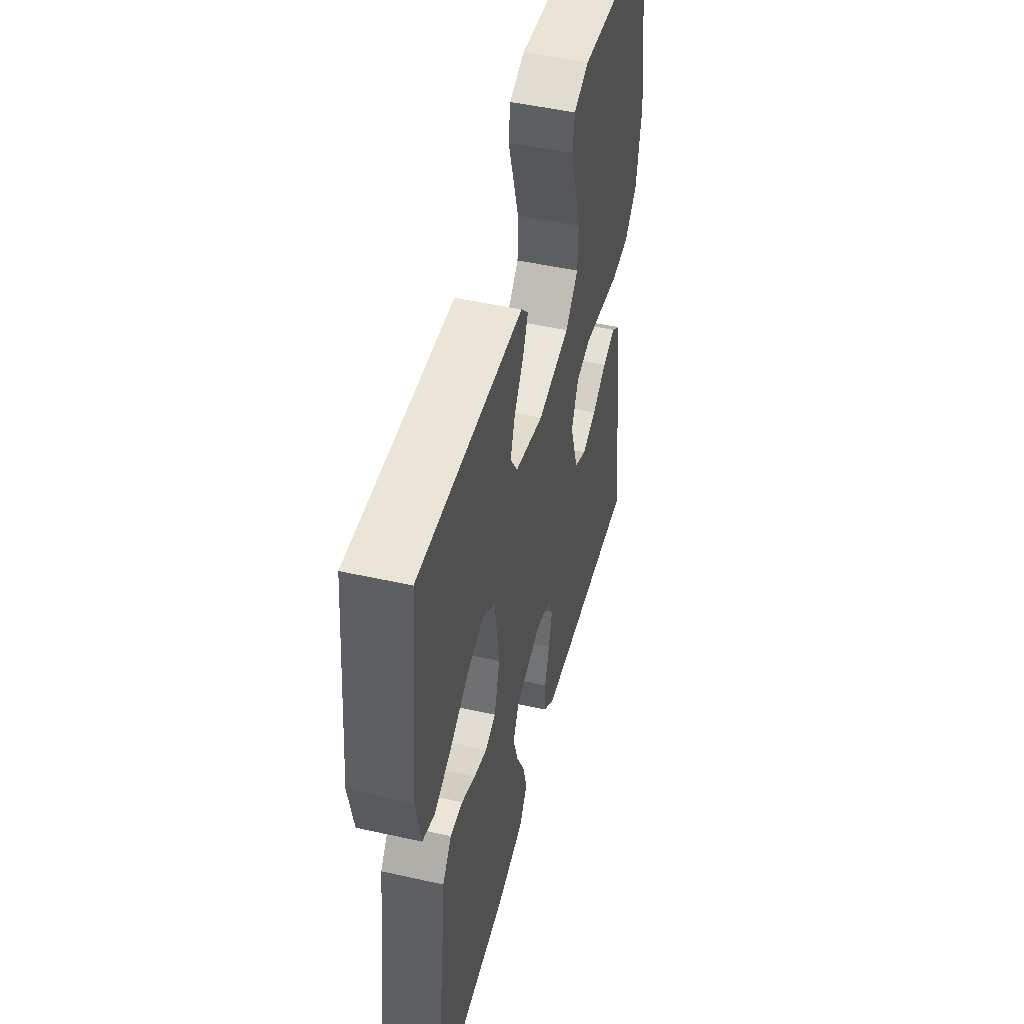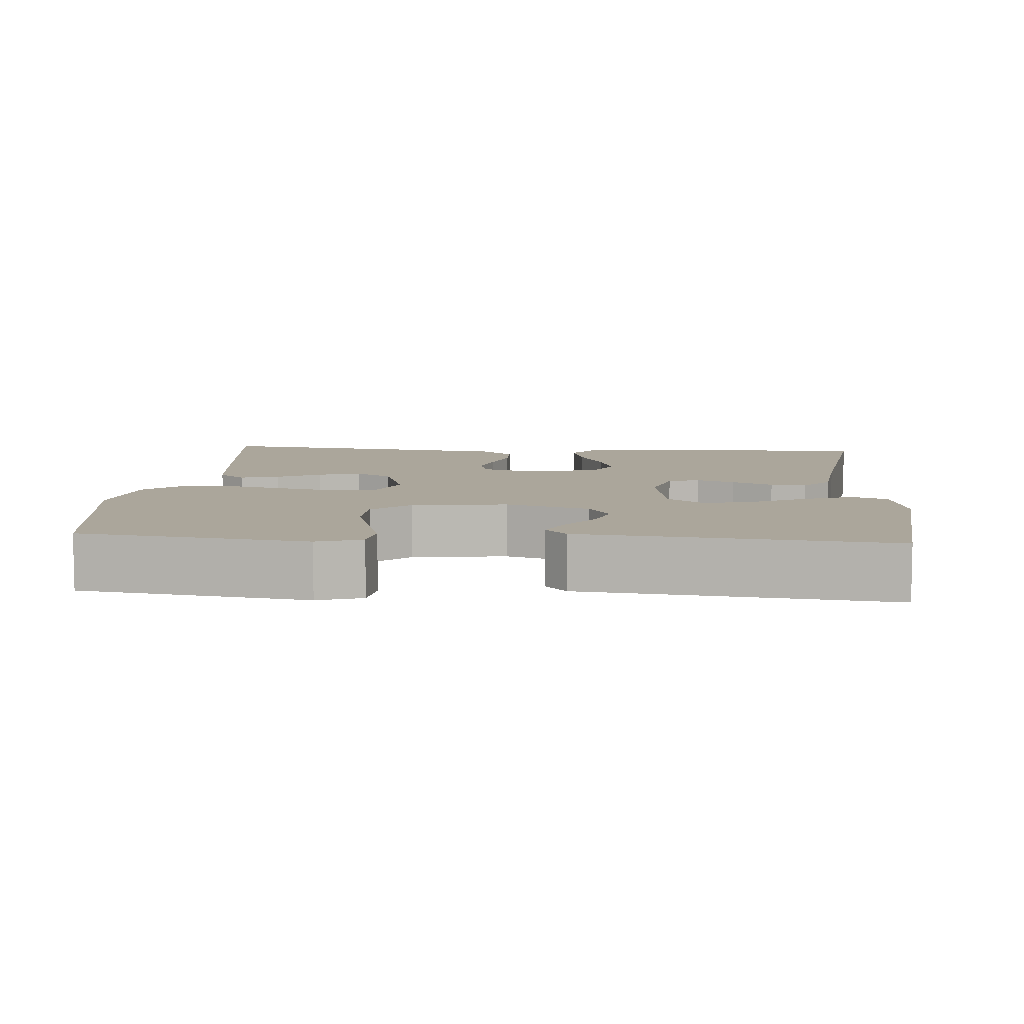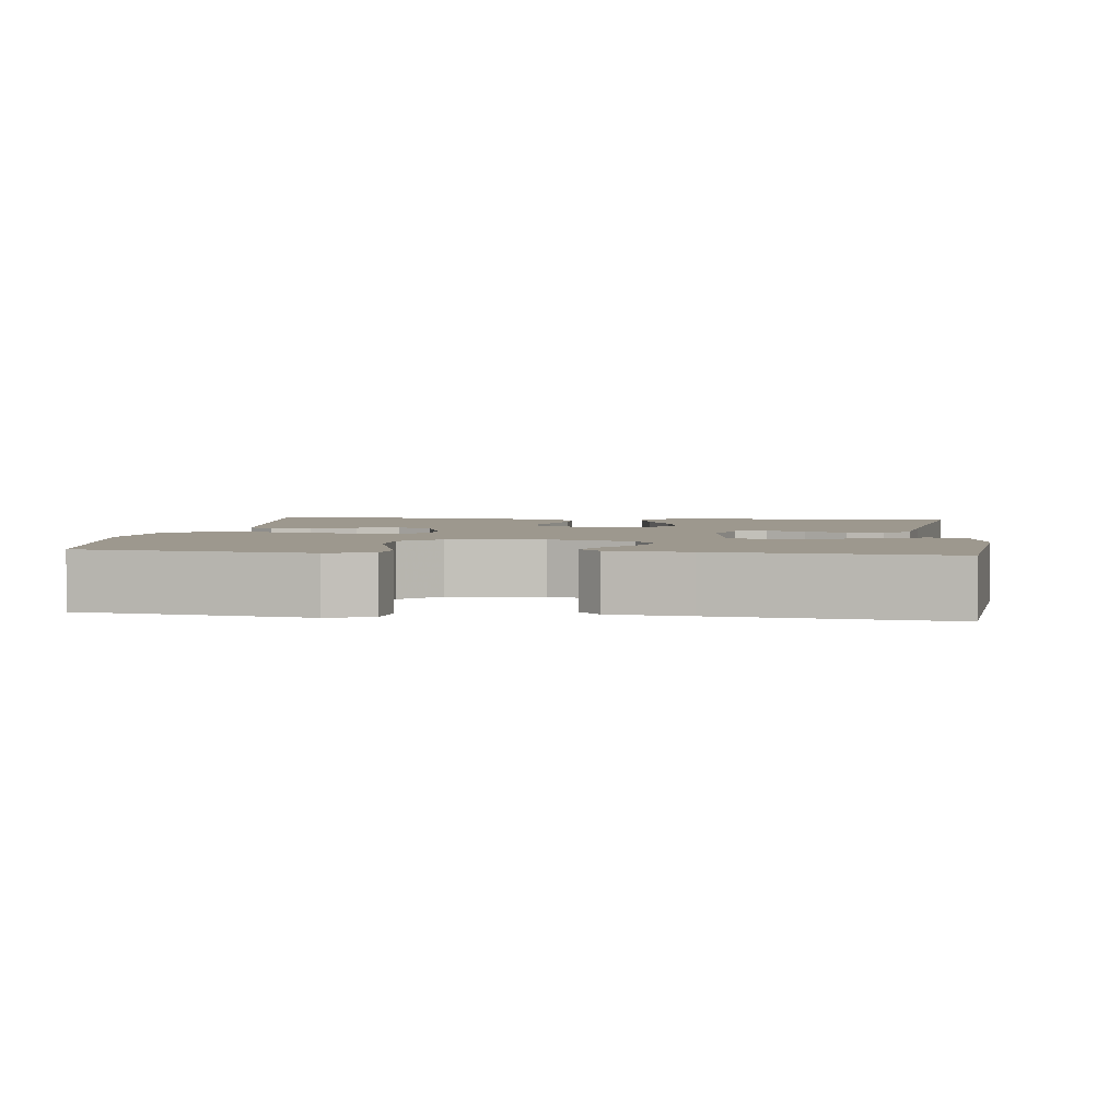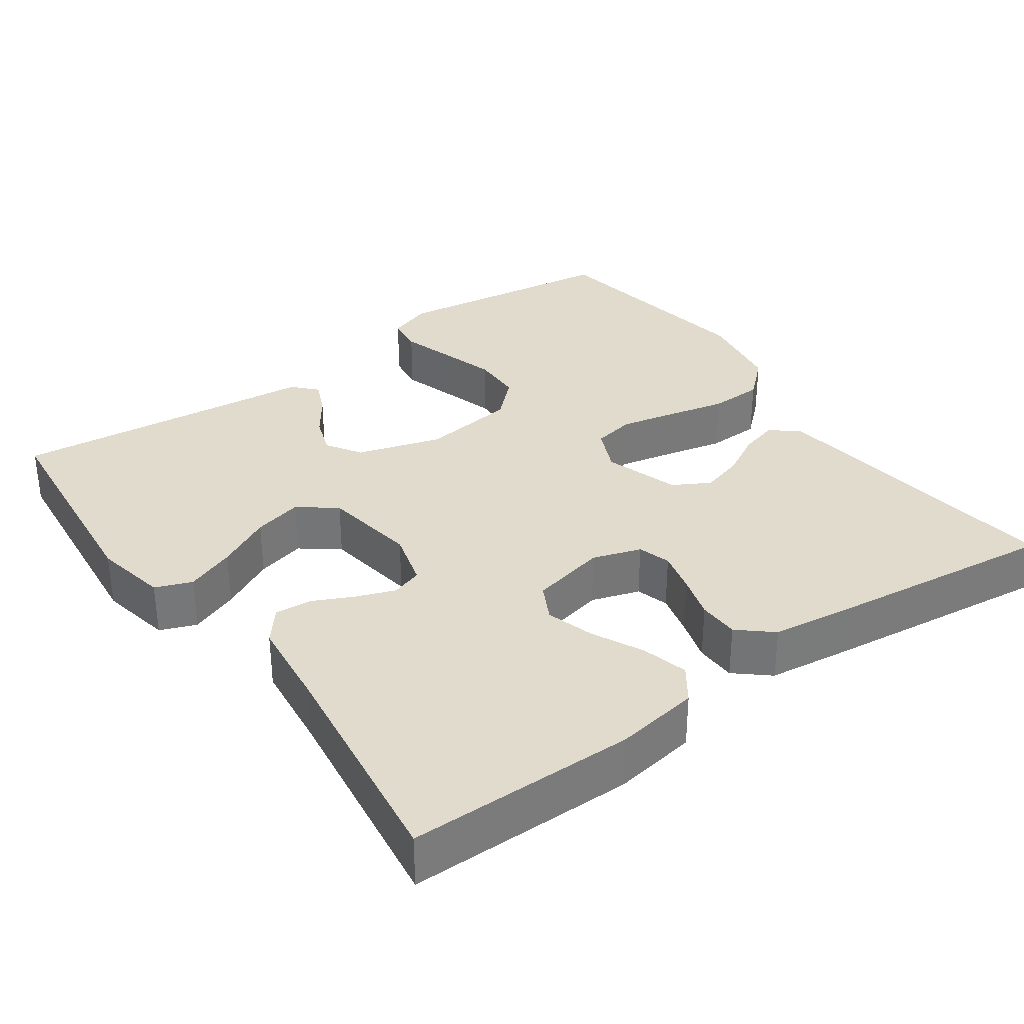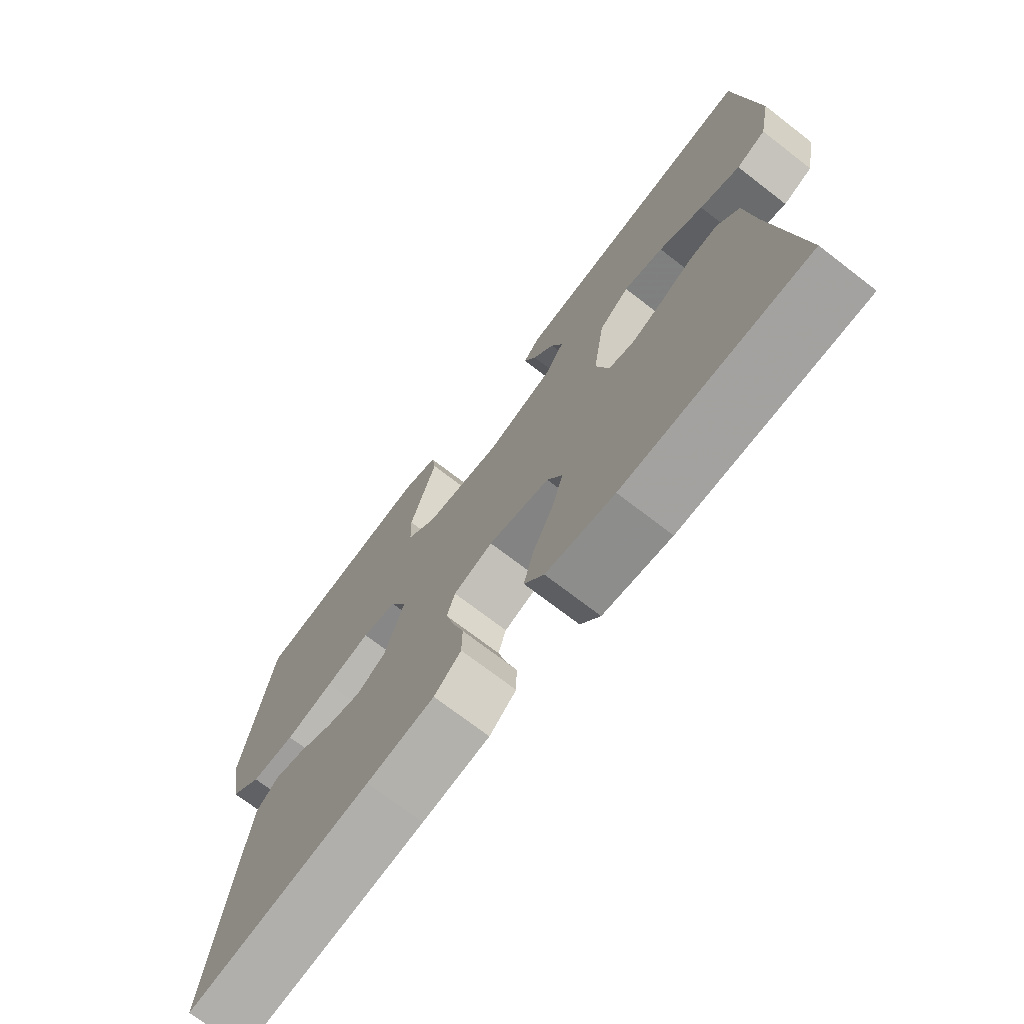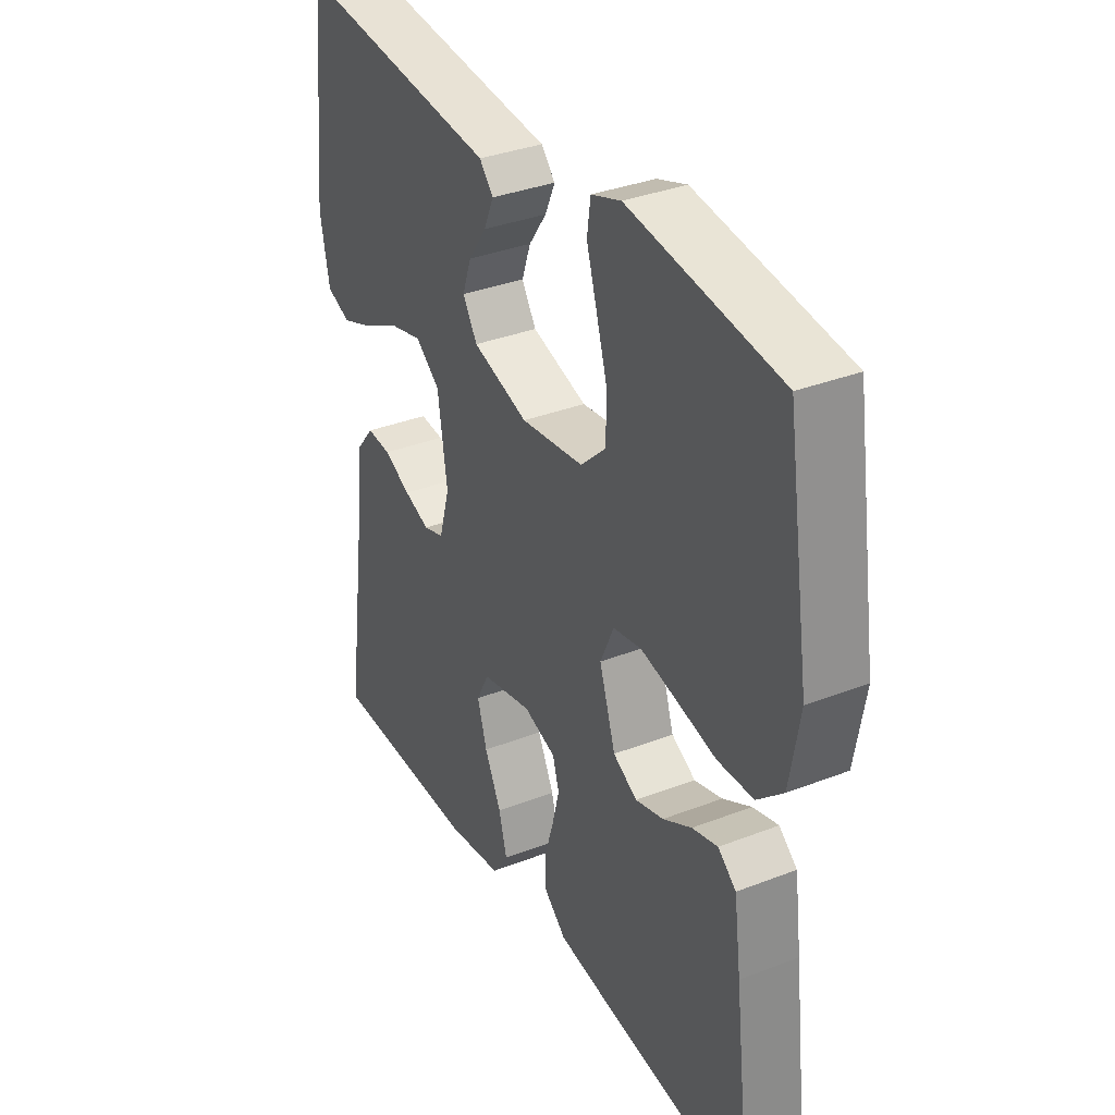
<metadata>
{"format":"obj","ext":"obj","renderer":"f3d","projection":"perspective","resolution":1024,"background":"white","views":[{"elev":49.2,"azim":103.9,"up":"+Z"},{"elev":7.9,"azim":4.6,"up":"+Y"},{"elev":3.2,"azim":7.4,"up":"+Y"},{"elev":33.3,"azim":144.4,"up":"+Y"},{"elev":-72.3,"azim":52.4,"up":"+Z"},{"elev":34.5,"azim":-117.6,"up":"+Z"}]}
</metadata>
<code>
v 0.5 0.07 -0.5
v 0.2 0.07 -0.502
v 0.089 0.07 -0.485
v 0.057 0.07 -0.44
v 0.073 0.07 -0.379
v 0.106 0.07 -0.311
v 0.125 0.07 -0.248
v 0.1 0.07 -0.2
v 0 0.07 -0.178
v -0.064 0.07 -0.199
v -0.077 0.07 -0.242
v -0.063 0.07 -0.297
v -0.045 0.07 -0.356
v -0.046 0.07 -0.41
v -0.09 0.07 -0.448
v -0.2 0.07 -0.463
v -0.5 0.07 -0.5
v -0.464 0.07 -0.2
v -0.45 0.07 -0.095
v -0.414 0.07 -0.065
v -0.363 0.07 -0.079
v -0.306 0.07 -0.11
v -0.25 0.07 -0.126
v -0.202 0.07 -0.099
v -0.17 0.07 0
v -0.197 0.07 0.06
v -0.253 0.07 0.071
v -0.326 0.07 0.055
v -0.404 0.07 0.037
v -0.475 0.07 0.039
v -0.526 0.07 0.085
v -0.546 0.07 0.2
v -0.5 0.07 0.5
v -0.2 0.07 0.542
v -0.141 0.07 0.522
v -0.134 0.07 0.472
v -0.155 0.07 0.403
v -0.177 0.07 0.329
v -0.175 0.07 0.262
v -0.125 0.07 0.215
v 0 0.07 0.199
v 0.111 0.07 0.233
v 0.14 0.07 0.279
v 0.122 0.07 0.33
v 0.086 0.07 0.381
v 0.066 0.07 0.426
v 0.094 0.07 0.457
v 0.2 0.07 0.468
v 0.5 0.07 0.5
v 0.531 0.07 0.2
v 0.512 0.07 0.104
v 0.464 0.07 0.085
v 0.399 0.07 0.11
v 0.327 0.07 0.147
v 0.262 0.07 0.163
v 0.213 0.07 0.125
v 0.194 0.07 0
v 0.215 0.07 -0.074
v 0.256 0.07 -0.087
v 0.307 0.07 -0.068
v 0.361 0.07 -0.042
v 0.409 0.07 -0.038
v 0.444 0.07 -0.081
v 0.458 0.07 -0.2
v 0.5 0 -0.5
v 0.2 0 -0.502
v 0.089 0 -0.485
v 0.057 0 -0.44
v 0.073 0 -0.379
v 0.106 0 -0.311
v 0.125 0 -0.248
v 0.1 0 -0.2
v 0 0 -0.178
v -0.064 0 -0.199
v -0.077 0 -0.242
v -0.063 0 -0.297
v -0.045 0 -0.356
v -0.046 0 -0.41
v -0.09 0 -0.448
v -0.2 0 -0.463
v -0.5 0 -0.5
v -0.464 0 -0.2
v -0.45 0 -0.095
v -0.414 0 -0.065
v -0.363 0 -0.079
v -0.306 0 -0.11
v -0.25 0 -0.126
v -0.202 0 -0.099
v -0.17 0 0
v -0.197 0 0.06
v -0.253 0 0.071
v -0.326 0 0.055
v -0.404 0 0.037
v -0.475 0 0.039
v -0.526 0 0.085
v -0.546 0 0.2
v -0.5 0 0.5
v -0.2 0 0.542
v -0.141 0 0.522
v -0.134 0 0.472
v -0.155 0 0.403
v -0.177 0 0.329
v -0.175 0 0.262
v -0.125 0 0.215
v 0 0 0.199
v 0.111 0 0.233
v 0.14 0 0.279
v 0.122 0 0.33
v 0.086 0 0.381
v 0.066 0 0.426
v 0.094 0 0.457
v 0.2 0 0.468
v 0.5 0 0.5
v 0.531 0 0.2
v 0.512 0 0.104
v 0.464 0 0.085
v 0.399 0 0.11
v 0.327 0 0.147
v 0.262 0 0.163
v 0.213 0 0.125
v 0.194 0 0
v 0.215 0 -0.074
v 0.256 0 -0.087
v 0.307 0 -0.068
v 0.361 0 -0.042
v 0.409 0 -0.038
v 0.444 0 -0.081
v 0.458 0 -0.2
f 62 63 64
f 61 62 64
f 60 61 64
f 4 5 6
f 3 4 6
f 2 3 6
f 1 2 6
f 64 1 6
f 60 64 6
f 59 60 6
f 58 59 6 7
f 57 58 7 8
f 56 57 8 9
f 52 53 54
f 51 52 54
f 50 51 54
f 49 50 54
f 48 49 54
f 48 54 55
f 47 48 55
f 46 47 55
f 45 46 55
f 44 45 55
f 43 44 55 56
f 35 36 37
f 34 35 37
f 33 34 37
f 32 33 37
f 31 32 37
f 30 31 37
f 29 30 37
f 28 29 37
f 28 37 38
f 27 28 38 39
f 20 21 22
f 19 20 22
f 18 19 22
f 17 18 22
f 16 17 22
f 15 16 22
f 14 15 22
f 13 14 22
f 12 13 22
f 11 12 22 23
f 10 11 23 24
f 56 9 10
f 43 56 10
f 42 43 10
f 26 27 39 40
f 25 26 40 41
f 25 41 42
f 24 25 42
f 10 24 42
f 128 127 126
f 128 126 125
f 128 125 124
f 70 69 68
f 70 68 67
f 70 67 66
f 70 66 65
f 70 65 128
f 70 128 124
f 70 124 123
f 71 70 123 122
f 72 71 122 121
f 73 72 121 120
f 118 117 116
f 118 116 115
f 118 115 114
f 118 114 113
f 118 113 112
f 119 118 112
f 119 112 111
f 119 111 110
f 119 110 109
f 119 109 108
f 120 119 108 107
f 101 100 99
f 101 99 98
f 101 98 97
f 101 97 96
f 101 96 95
f 101 95 94
f 101 94 93
f 101 93 92
f 102 101 92
f 103 102 92 91
f 86 85 84
f 86 84 83
f 86 83 82
f 86 82 81
f 86 81 80
f 86 80 79
f 86 79 78
f 86 78 77
f 86 77 76
f 87 86 76 75
f 88 87 75 74
f 74 73 120
f 74 120 107
f 74 107 106
f 104 103 91 90
f 105 104 90 89
f 106 105 89
f 106 89 88
f 106 88 74
f 1 65 66 2
f 2 66 67 3
f 3 67 68 4
f 4 68 69 5
f 5 69 70 6
f 6 70 71 7
f 7 71 72 8
f 8 72 73 9
f 9 73 74 10
f 10 74 75 11
f 11 75 76 12
f 12 76 77 13
f 13 77 78 14
f 14 78 79 15
f 15 79 80 16
f 16 80 81 17
f 17 81 82 18
f 18 82 83 19
f 19 83 84 20
f 20 84 85 21
f 21 85 86 22
f 22 86 87 23
f 23 87 88 24
f 24 88 89 25
f 25 89 90 26
f 26 90 91 27
f 27 91 92 28
f 28 92 93 29
f 29 93 94 30
f 30 94 95 31
f 31 95 96 32
f 32 96 97 33
f 33 97 98 34
f 34 98 99 35
f 35 99 100 36
f 36 100 101 37
f 37 101 102 38
f 38 102 103 39
f 39 103 104 40
f 40 104 105 41
f 41 105 106 42
f 42 106 107 43
f 43 107 108 44
f 44 108 109 45
f 45 109 110 46
f 46 110 111 47
f 47 111 112 48
f 48 112 113 49
f 49 113 114 50
f 50 114 115 51
f 51 115 116 52
f 52 116 117 53
f 53 117 118 54
f 54 118 119 55
f 55 119 120 56
f 56 120 121 57
f 57 121 122 58
f 58 122 123 59
f 59 123 124 60
f 60 124 125 61
f 61 125 126 62
f 62 126 127 63
f 63 127 128 64
f 64 128 65 1

</code>
